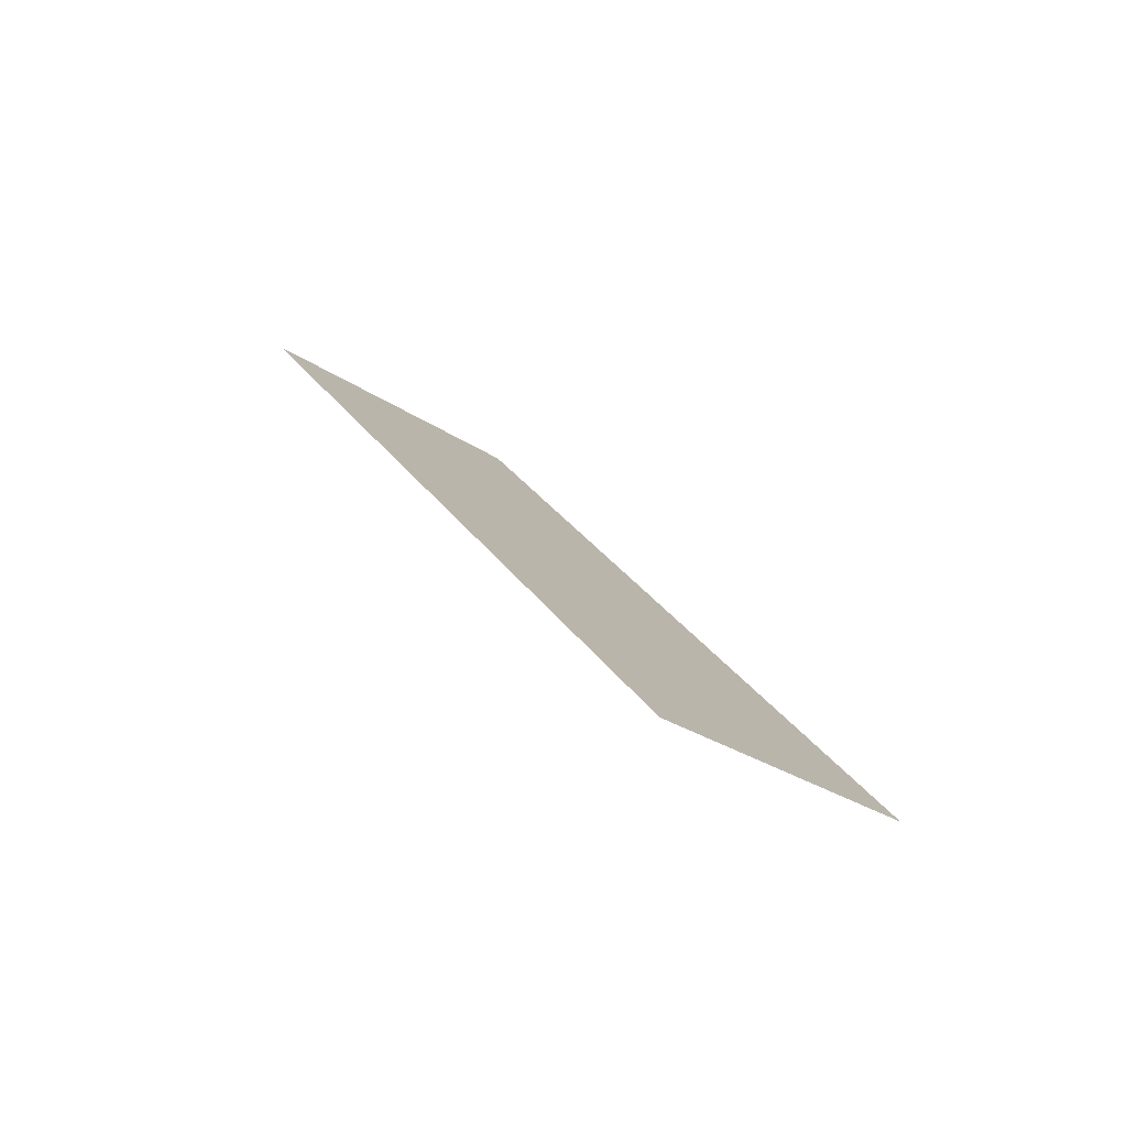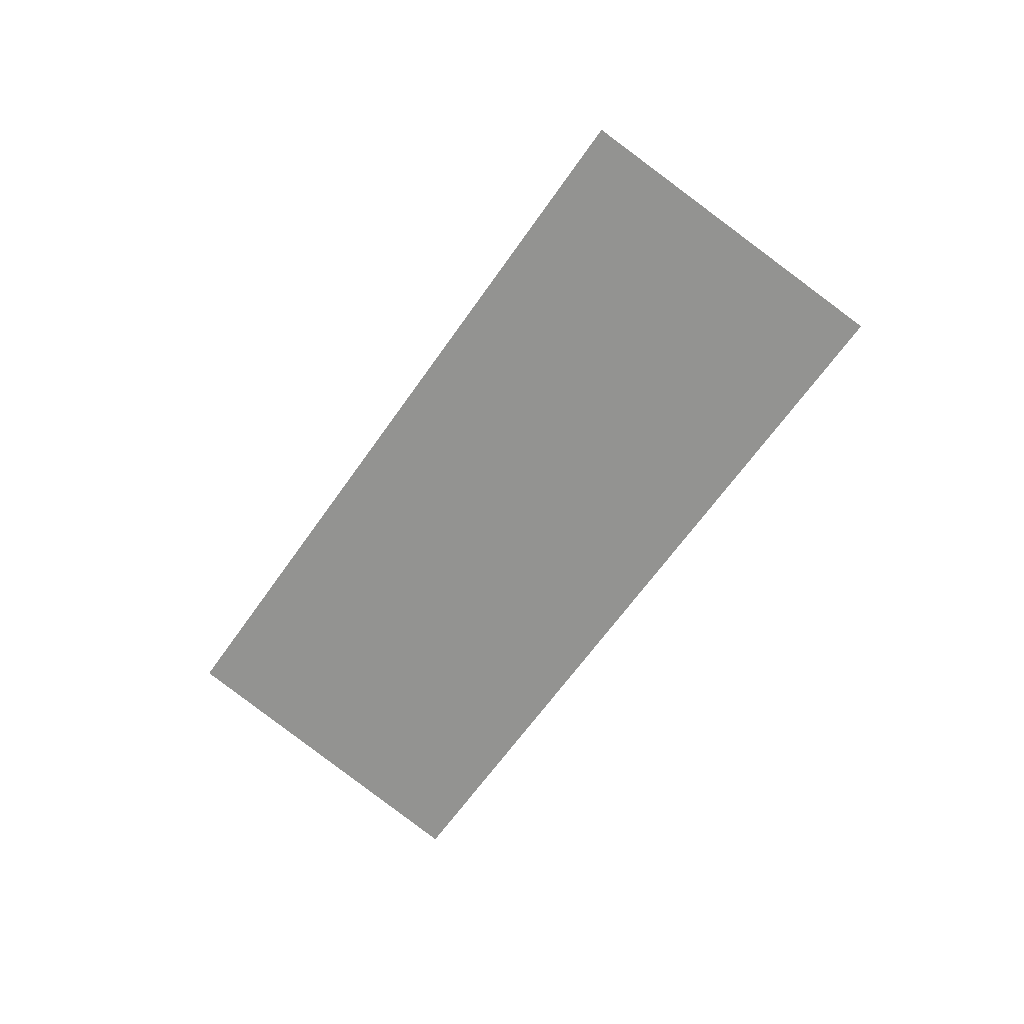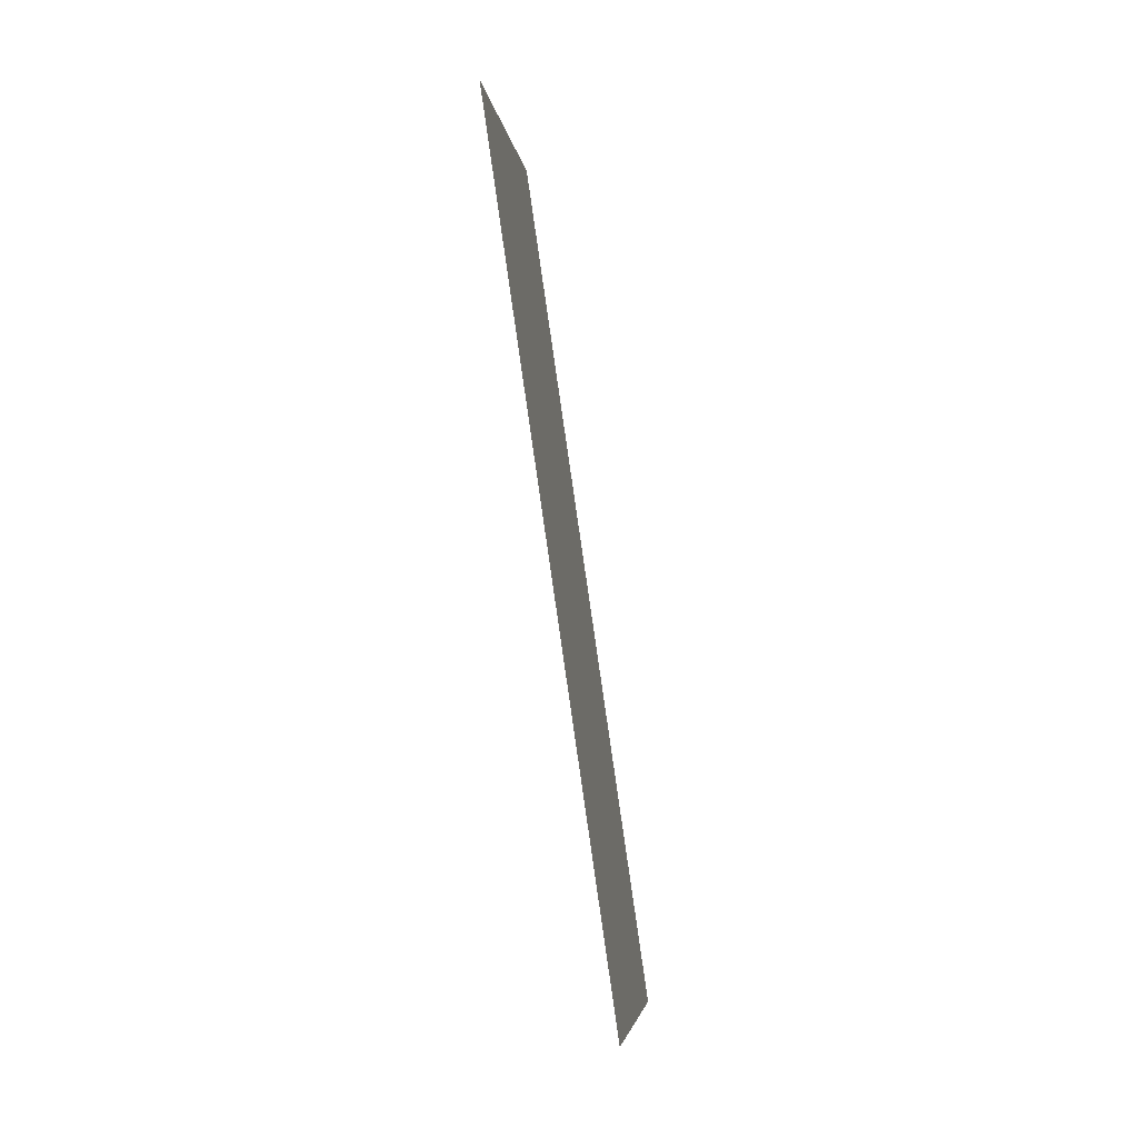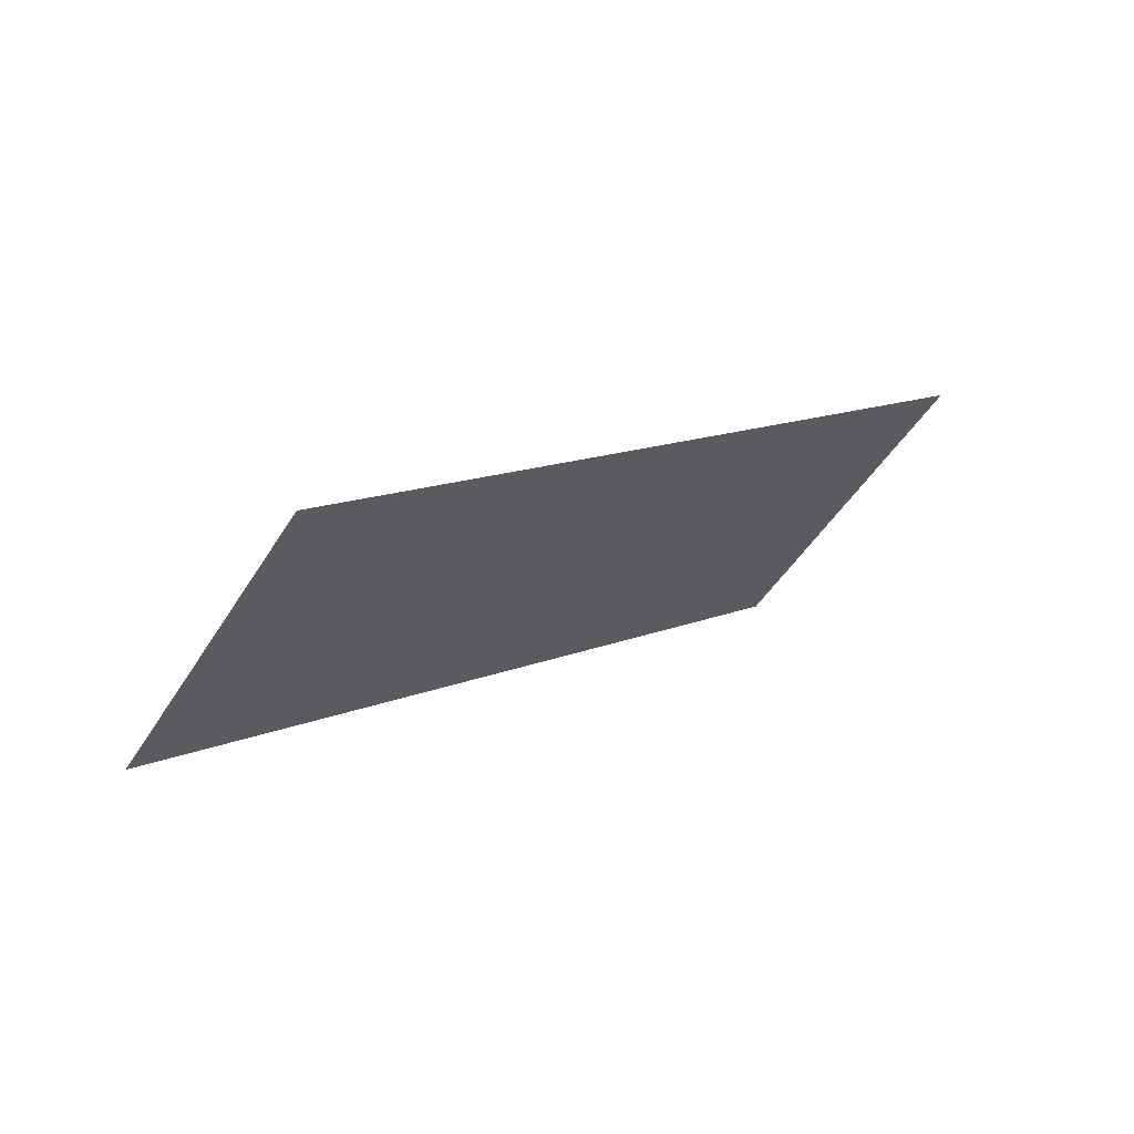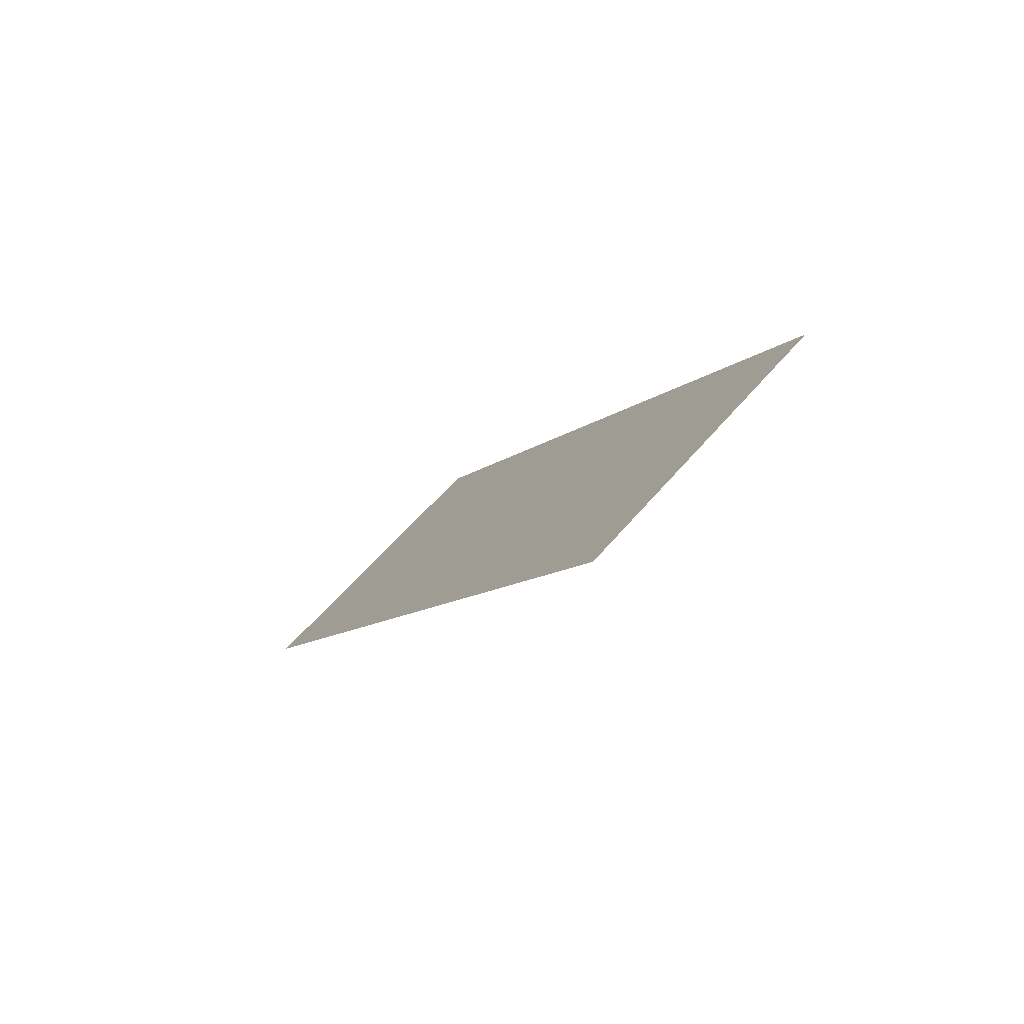
<metadata>
{"format":"obj","ext":"obj","renderer":"f3d","projection":"perspective","resolution":1024,"background":"white","views":[{"elev":-79.7,"azim":-122.7,"up":"+Y"},{"elev":20.7,"azim":102.0,"up":"+Y"},{"elev":-59.2,"azim":10.1,"up":"+Z"},{"elev":65.3,"azim":58.0,"up":"+Z"},{"elev":-76.1,"azim":-50.4,"up":"+Y"}]}
</metadata>
<code>
o mesh47/mesh47-geometry#mesh47-geometry
v 0.09735 -0.2733 0.3262
v 0.09735 -0.2692 0.3319
v 0.09735 -0.2871 0.3359
v 0.09735 -0.283 0.3416
f 1 2 3
f 3 2 1
f 1 4 2
f 2 4 1
f 2 4 3
f 3 4 2
f 1 3 4
f 4 3 1

</code>
